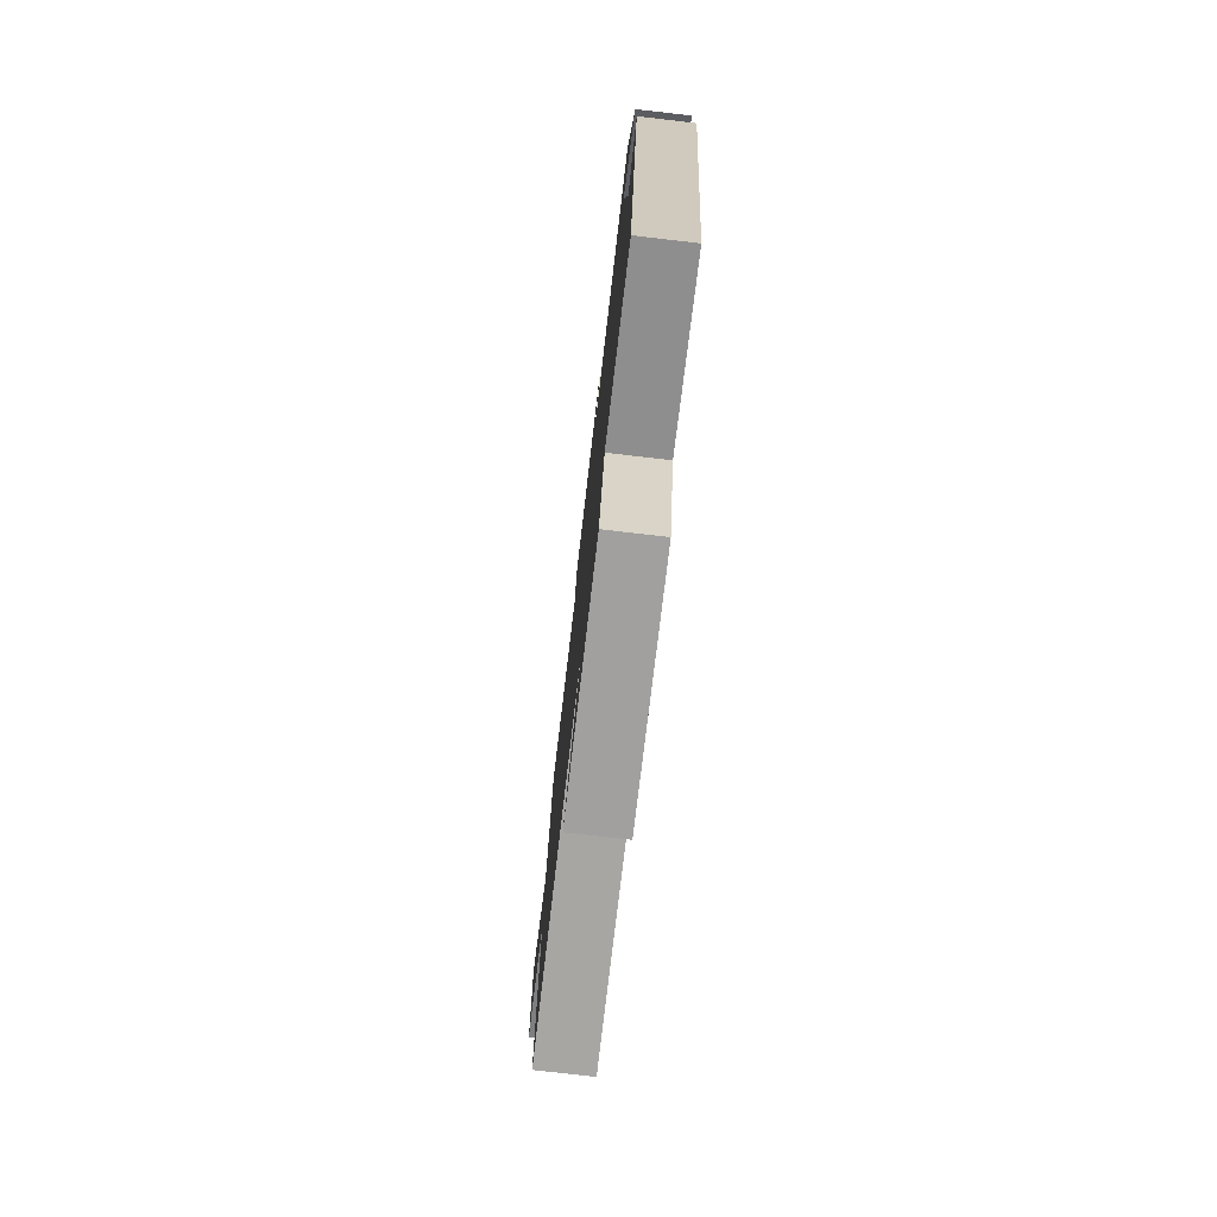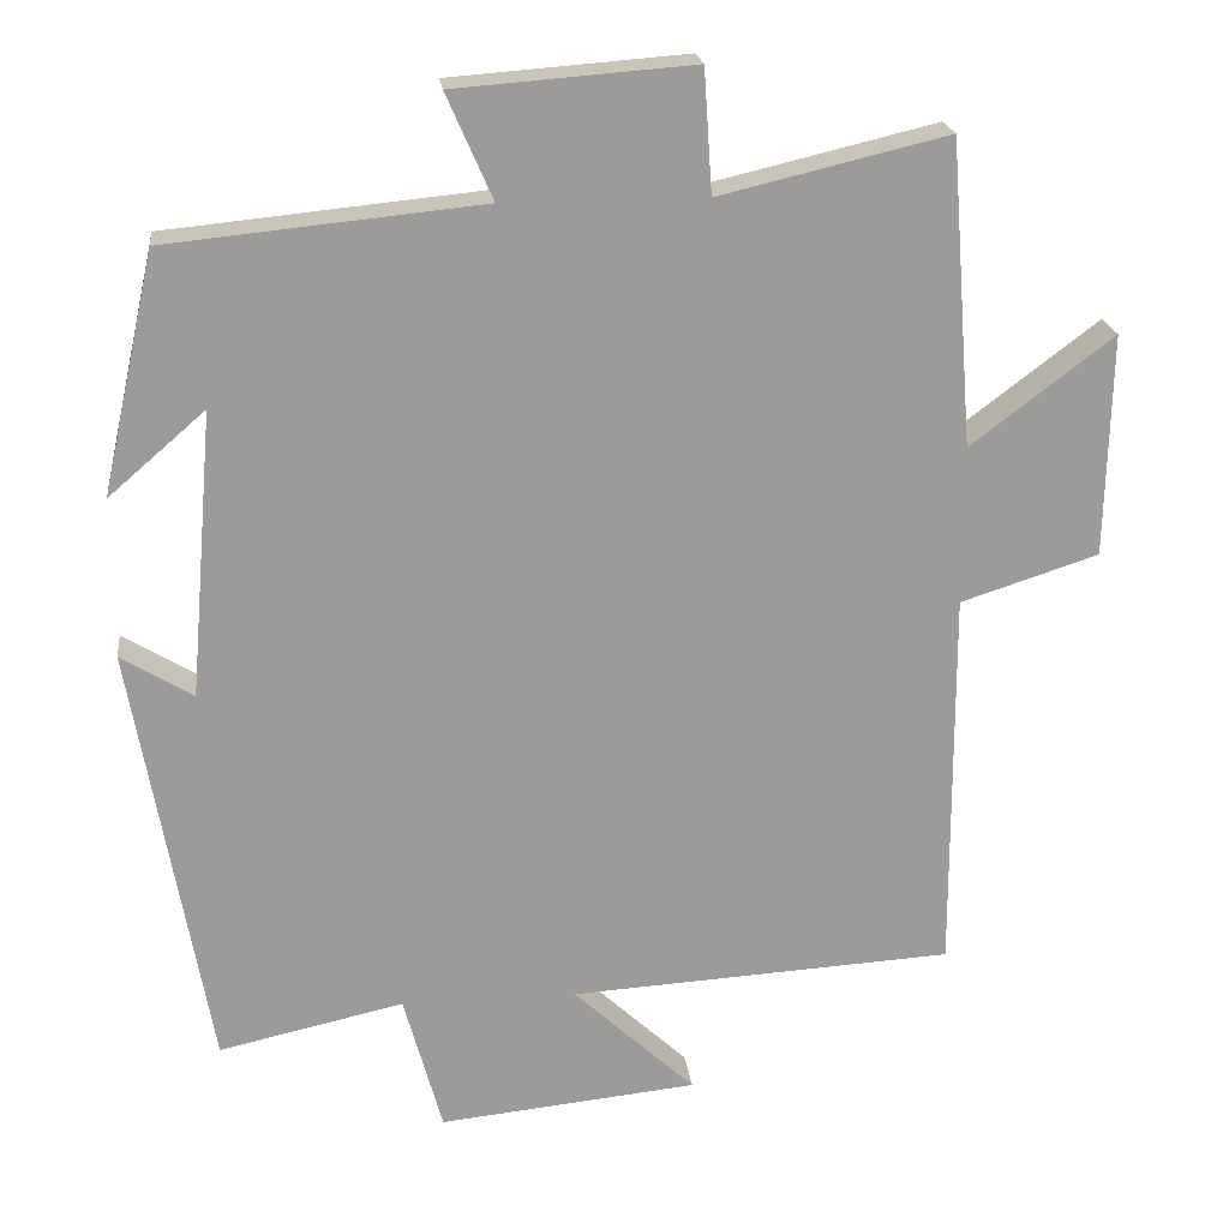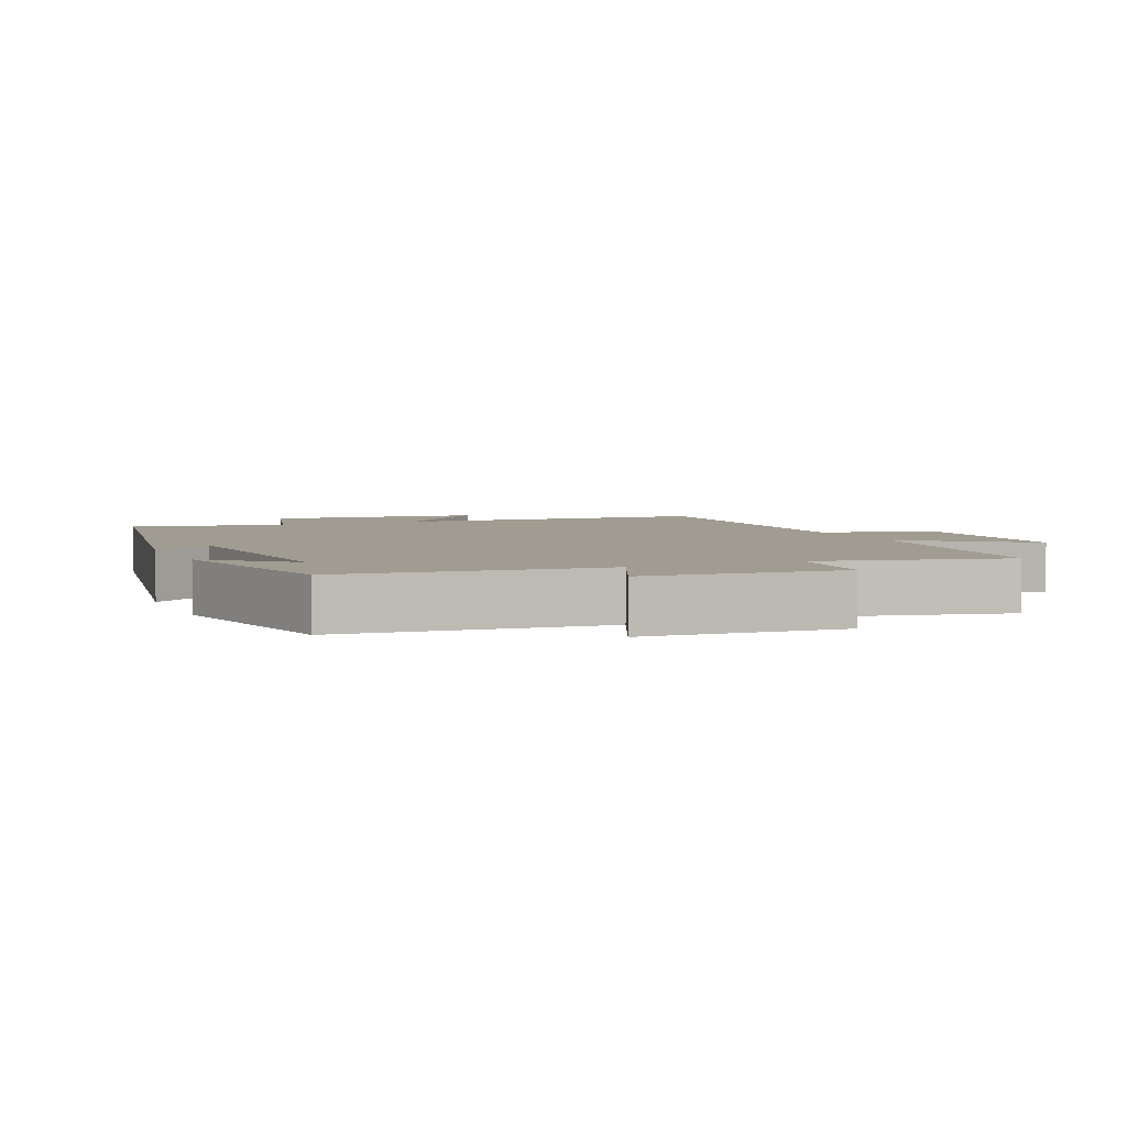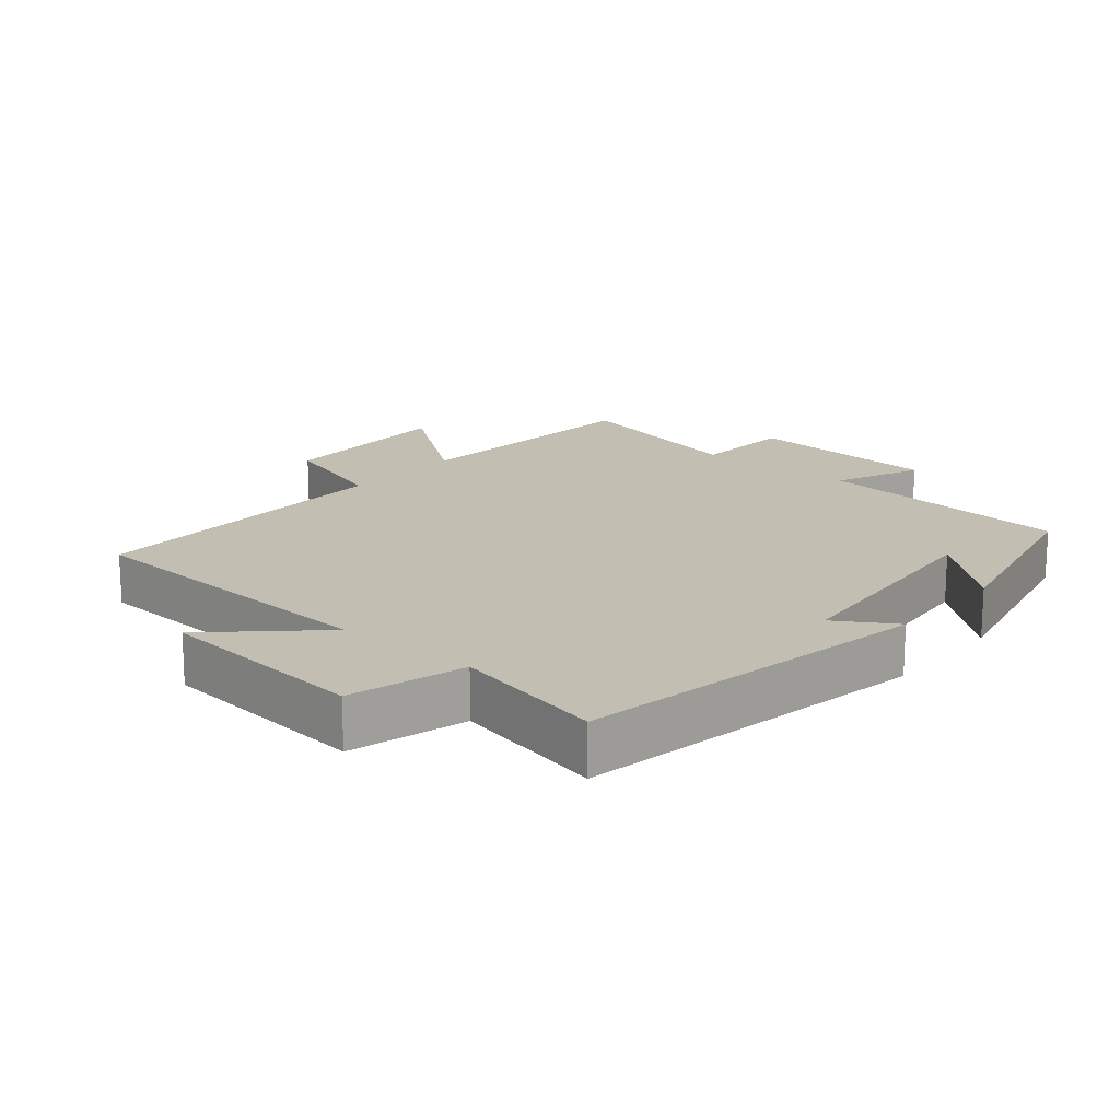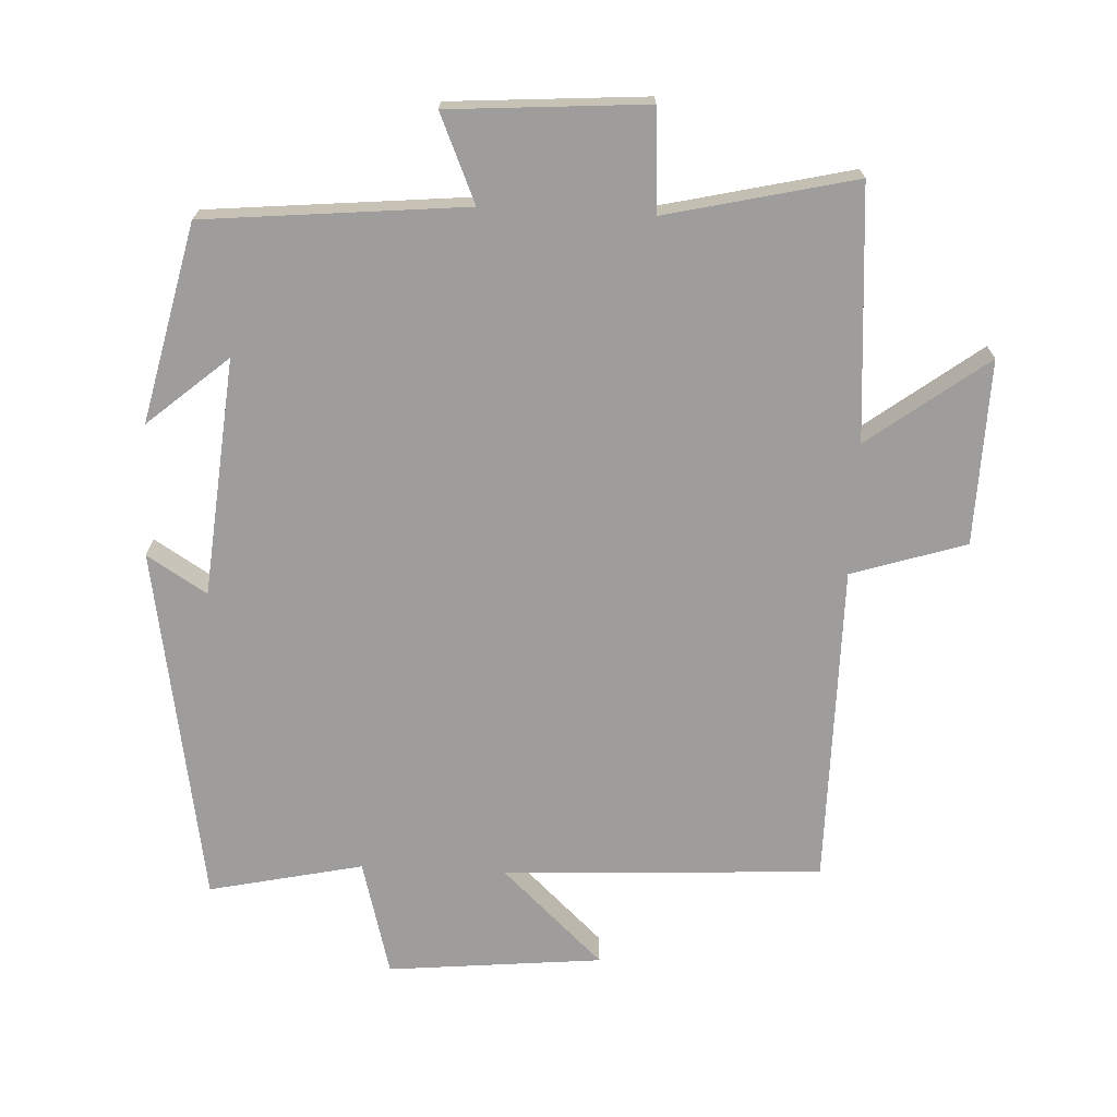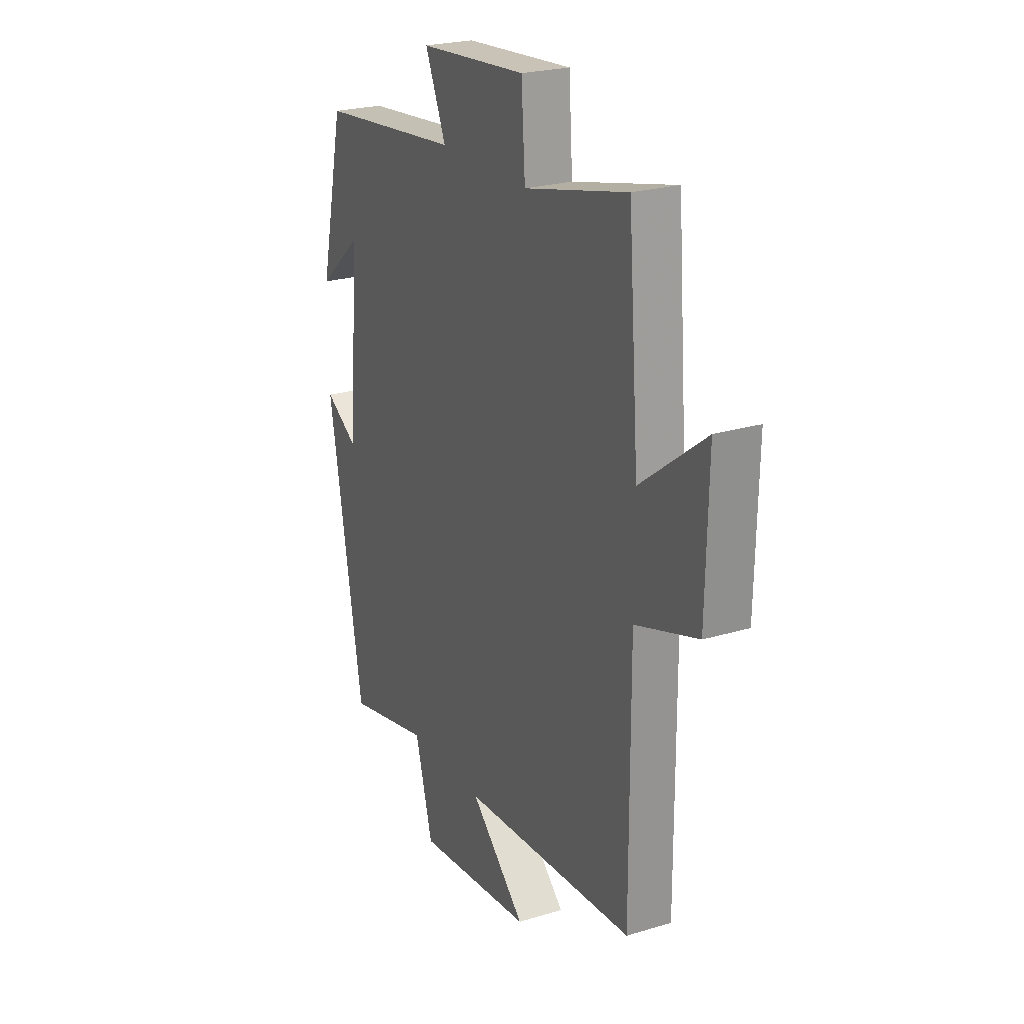
<metadata>
{"format":"obj","ext":"obj","renderer":"f3d","projection":"perspective","resolution":1024,"background":"white","views":[{"elev":-77.6,"azim":-96.6,"up":"+Z"},{"elev":20.8,"azim":-6.7,"up":"+Z"},{"elev":4.3,"azim":-23.3,"up":"+Y"},{"elev":17.3,"azim":-140.0,"up":"+Y"},{"elev":-70.5,"azim":-3.0,"up":"+Y"},{"elev":23.7,"azim":63.1,"up":"+Z"}]}
</metadata>
<code>
v -0.435 0.07 0.462
v -0.051 0.07 0.5
v -0.107 0.07 0.628
v 0.183 0.07 0.65
v 0.193 0.07 0.5
v 0.471 0.07 0.566
v 0.5 0.07 0.194
v 0.674 0.07 0.326
v 0.668 0.07 0.054
v 0.5 0.07 0
v 0.502 0.07 -0.473
v 0.033 0.07 -0.5
v 0.182 0.07 -0.639
v -0.134 0.07 -0.671
v -0.181 0.07 -0.5
v -0.407 0.07 -0.55
v -0.5 0.07 -0.024
v -0.412 0.07 -0.078
v -0.382 0.07 0.272
v -0.5 0.07 0.17
v -0.435 0 0.462
v -0.051 0 0.5
v -0.107 0 0.628
v 0.183 0 0.65
v 0.193 0 0.5
v 0.471 0 0.566
v 0.5 0 0.194
v 0.674 0 0.326
v 0.668 0 0.054
v 0.5 0 0
v 0.502 0 -0.473
v 0.033 0 -0.5
v 0.182 0 -0.639
v -0.134 0 -0.671
v -0.181 0 -0.5
v -0.407 0 -0.55
v -0.5 0 -0.024
v -0.412 0 -0.078
v -0.382 0 0.272
v -0.5 0 0.17
f 19 20 1
f 15 16 17 18
f 15 18 19
f 12 13 14 15
f 10 11 12 15
f 10 15 19
f 7 8 9 10
f 5 6 7 10
f 5 10 19 1
f 2 3 4 5
f 1 2 5
f 21 40 39
f 38 37 36 35
f 39 38 35
f 35 34 33 32
f 35 32 31 30
f 39 35 30
f 30 29 28 27
f 30 27 26 25
f 21 39 30 25
f 25 24 23 22
f 25 22 21
f 1 21 22 2
f 2 22 23 3
f 3 23 24 4
f 4 24 25 5
f 5 25 26 6
f 6 26 27 7
f 7 27 28 8
f 8 28 29 9
f 9 29 30 10
f 10 30 31 11
f 11 31 32 12
f 12 32 33 13
f 13 33 34 14
f 14 34 35 15
f 15 35 36 16
f 16 36 37 17
f 17 37 38 18
f 18 38 39 19
f 19 39 40 20
f 20 40 21 1

</code>
